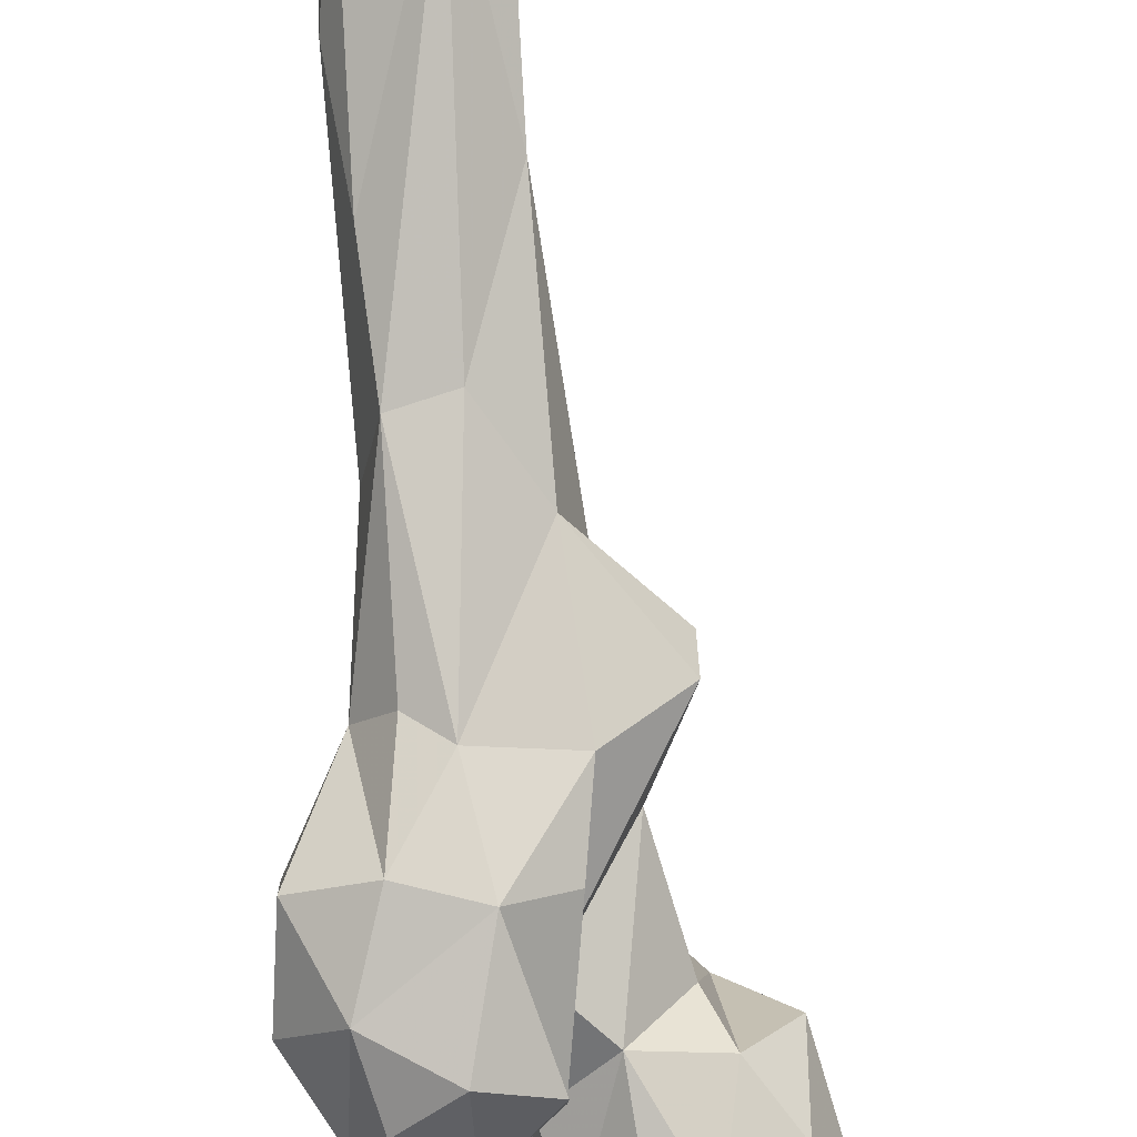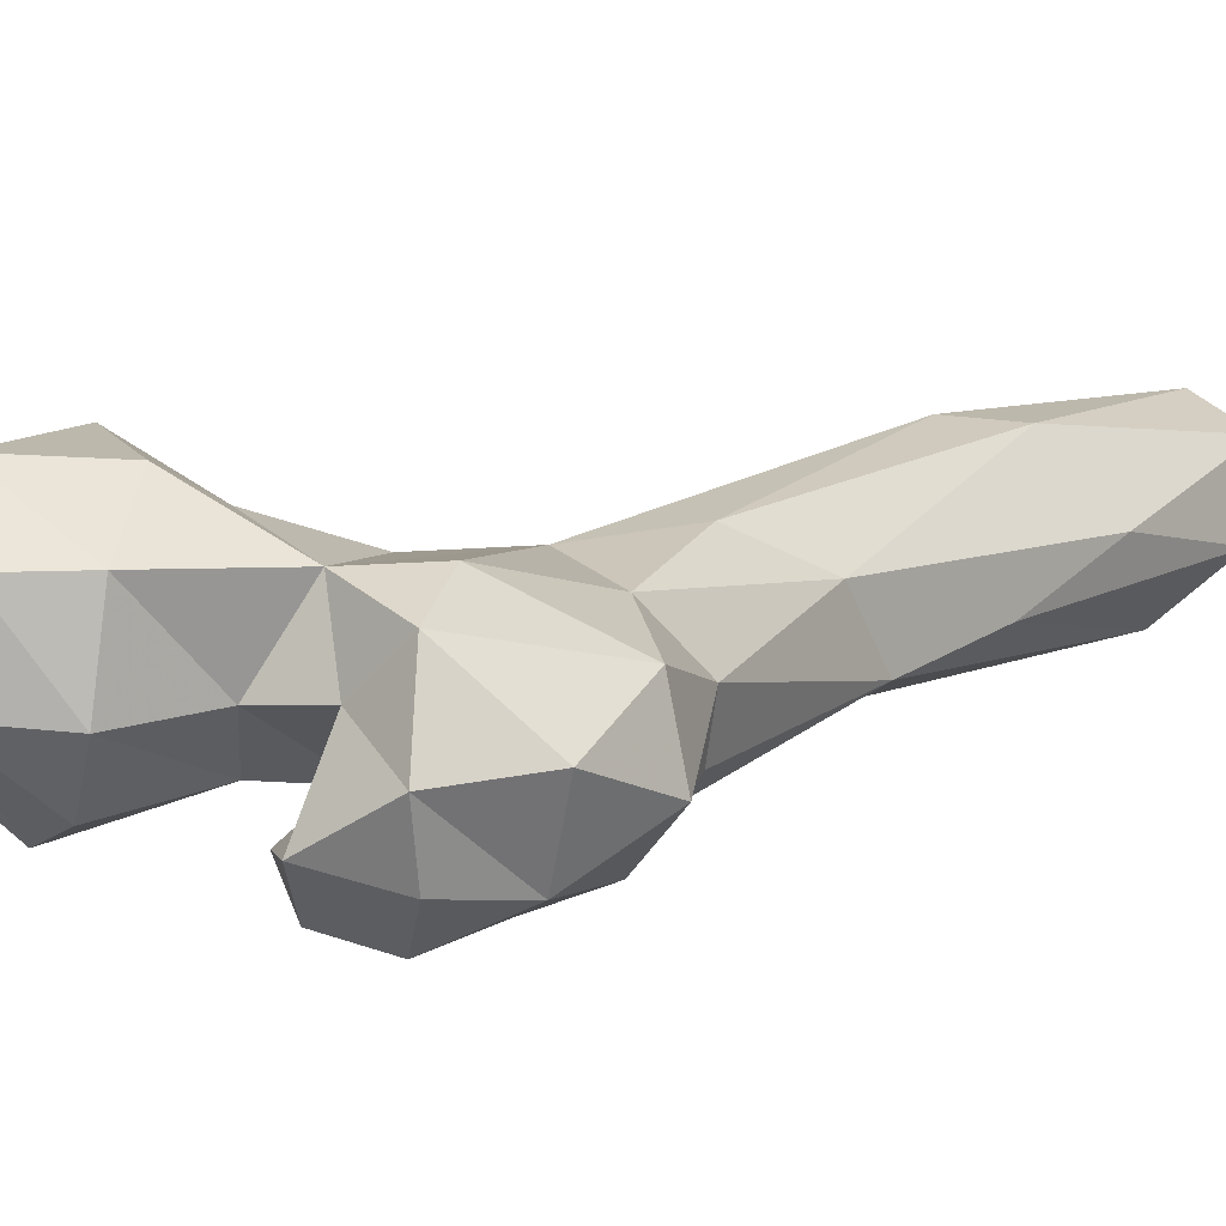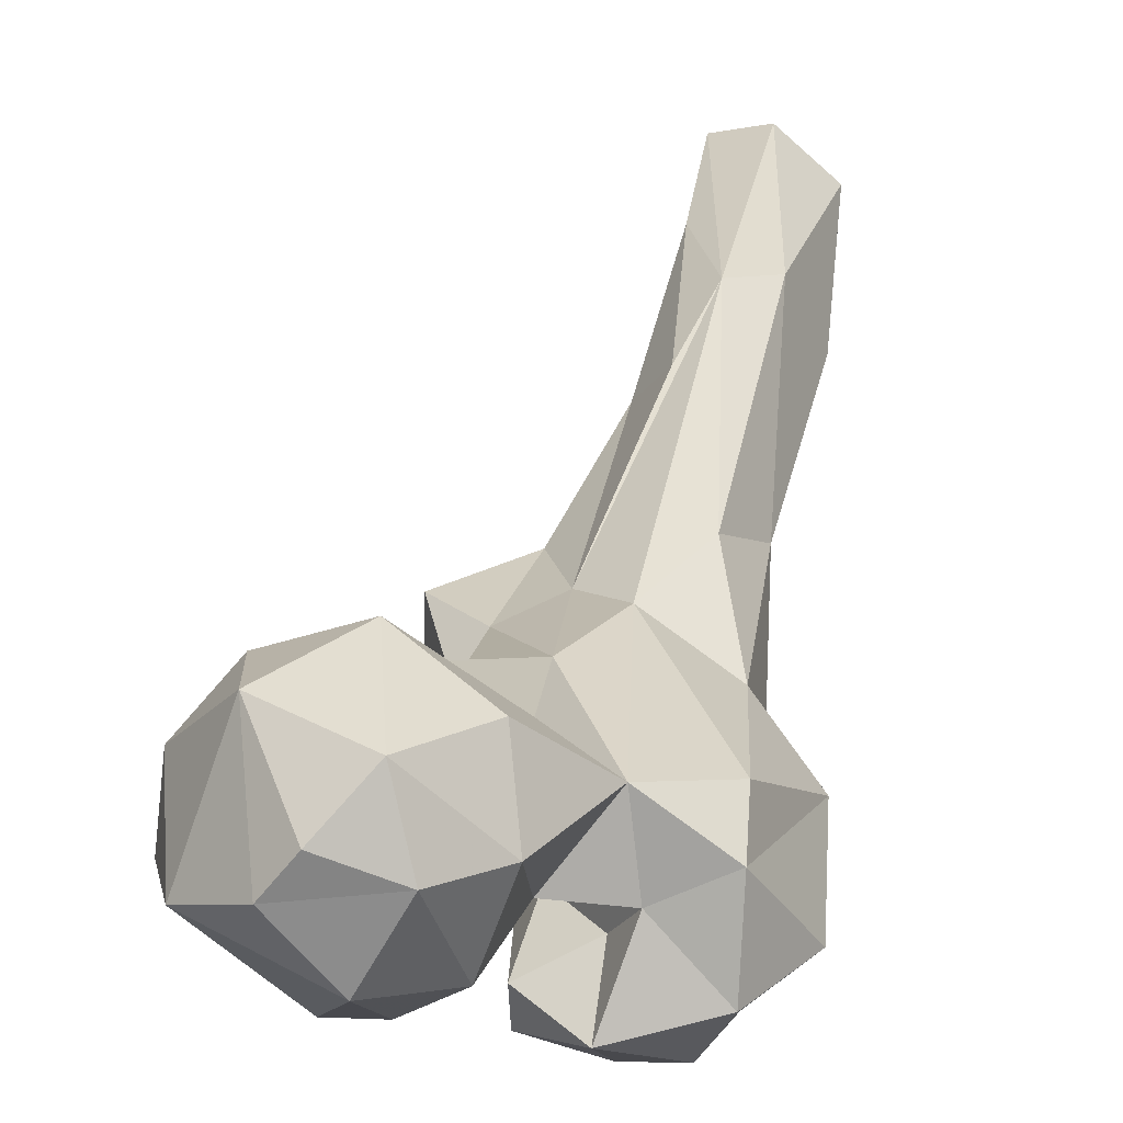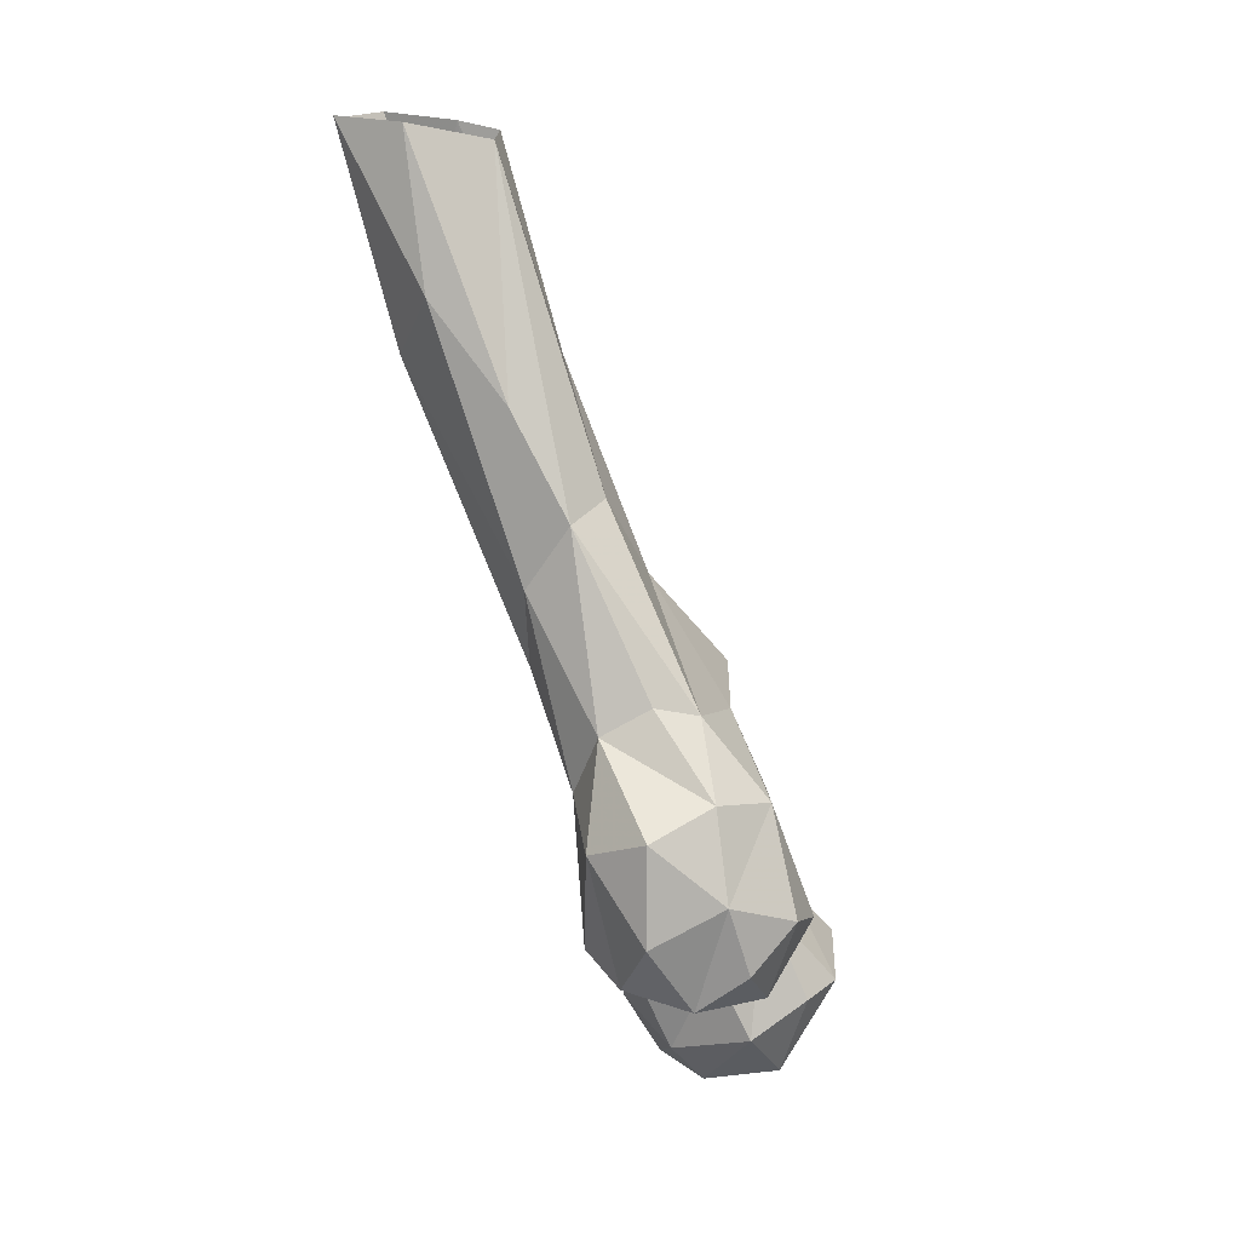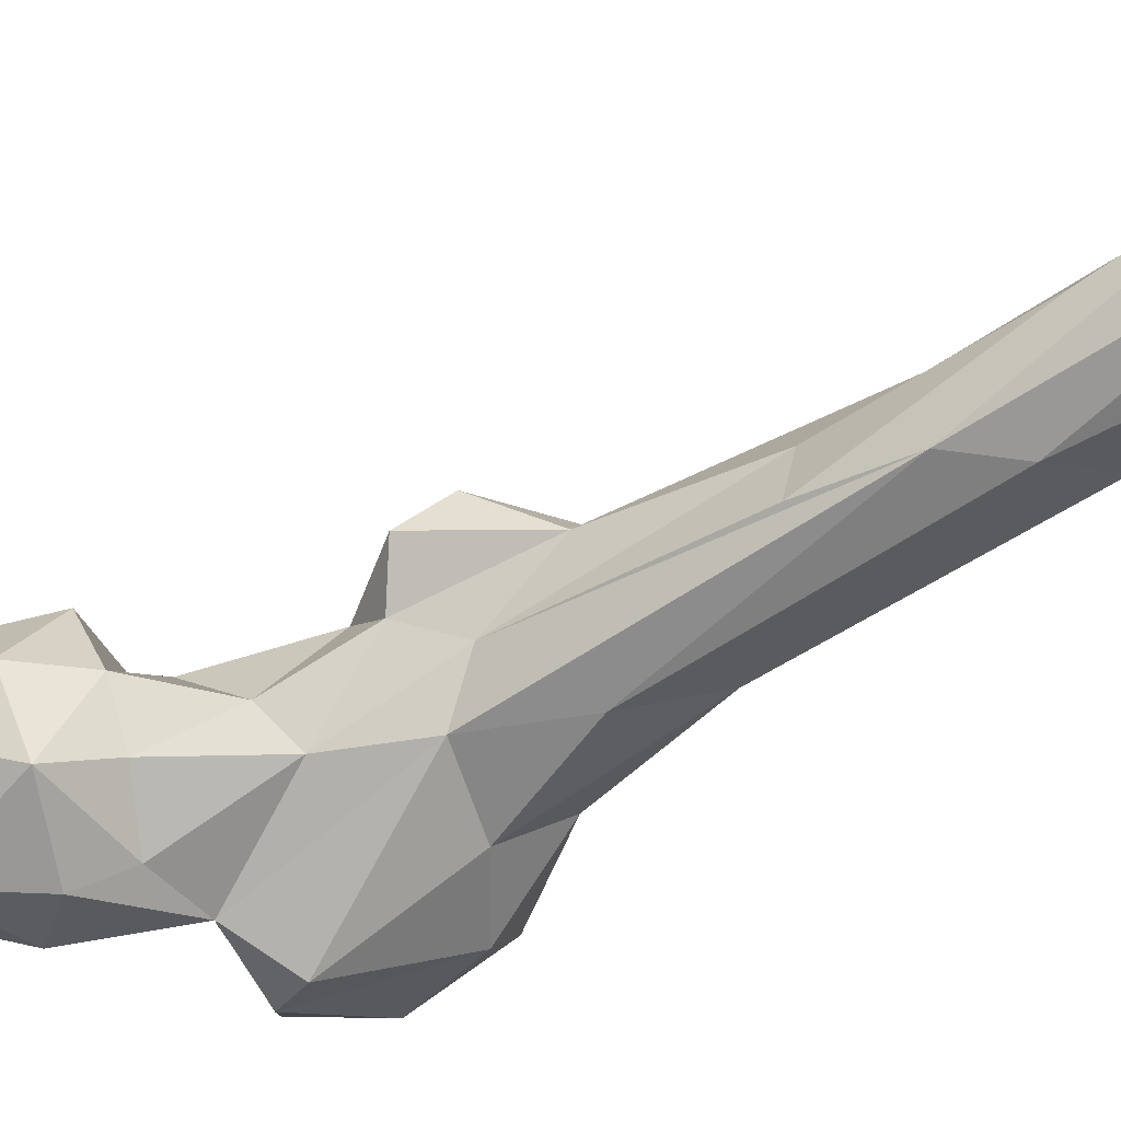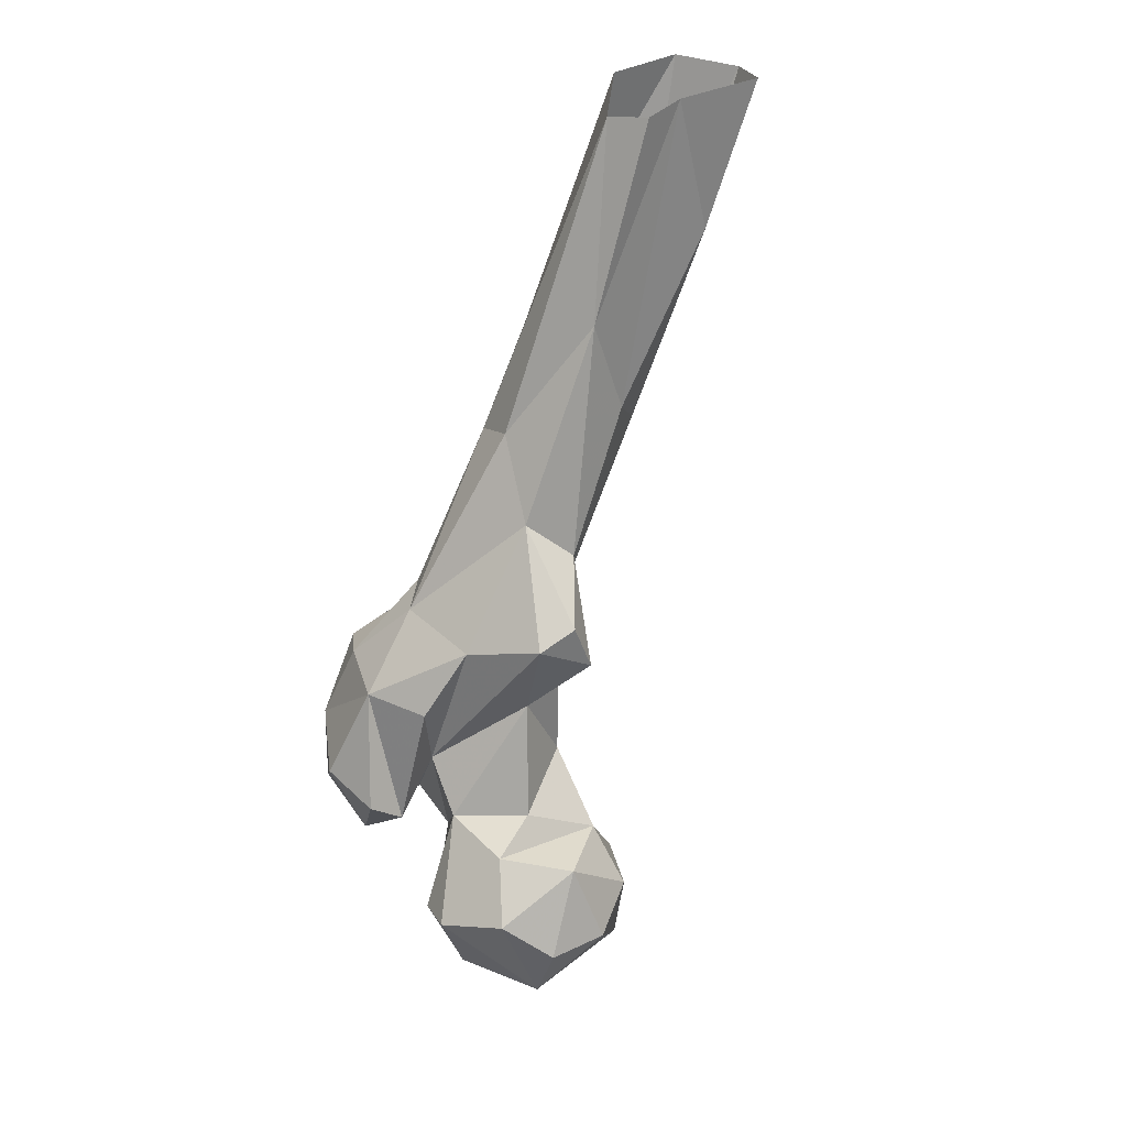
<metadata>
{"format":"obj","ext":"obj","renderer":"f3d","projection":"perspective","resolution":1024,"background":"white","views":[{"elev":-67.4,"azim":0.0,"up":"+Y"},{"elev":-18.6,"azim":-138.9,"up":"+Y"},{"elev":9.9,"azim":-173.3,"up":"+Y"},{"elev":14.7,"azim":-50.2,"up":"+Z"},{"elev":78.0,"azim":-121.6,"up":"+Y"},{"elev":31.7,"azim":62.9,"up":"+Z"}]}
</metadata>
<code>
v 126.8 160 753.6
v 113.2 154.5 756.8
v 133.1 152.5 755.5
v 122.3 139.4 760.3
v 117.2 170.7 757.9
v 146.2 149.1 765.7
v 136.9 176.4 767
v 109 138 772.7
v 102.1 155.4 768.3
v 130.7 130.1 782.6
v 120.6 130.7 780.8
v 104.9 171.8 776.1
v 150.7 151.5 778.9
v 121.8 182.9 782.3
v 144.2 140.6 787.8
v 149.2 166.3 779.1
v 139.6 177.5 785
v 103.6 144.5 790.8
v 103.1 169.1 788.2
v 91.59 159.8 792.8
v 117 174.8 794.6
v 116.5 140.5 803.7
v 144.3 160.4 798.5
v 130.3 173.4 798.3
v 96.12 124.3 791.6
v 77.2 129.4 793.1
v 89.81 142.6 794.4
v 76.22 148.9 793.2
v 104.2 171.1 817.2
v 83.5 119.5 801.8
v 95.16 136.8 802.1
v 133.7 145.3 800.5
v 108.4 129.8 801.3
v 66.53 133.8 809.3
v 76.23 158.9 800
v 95.03 116 811.7
v 105.3 140 814.8
v 127.8 156 806.2
v 115.6 170.5 814.5
v 108.7 121.3 807.2
v 66.99 150.5 826.2
v 78.48 121.7 818.2
v 95.11 175.1 836.4
v 99.05 126.2 834.8
v 119.5 160.3 833.3
v 78.81 164.3 833.7
v 67.84 134.7 832
v 110.9 136.1 832.4
v 115.7 171 837.9
v 83.22 128.9 837.6
v 77 155.6 848.5
v 112.4 147.3 848.4
v 127.6 159.8 853.9
v 84.71 181.7 857.6
v 105 175 847.2
v 126.2 174.5 845.1
v 93.17 140.7 852.4
v 84.65 146.9 854.9
v 127.2 169.5 857.6
v 111.6 177.2 868
v 78.12 177.2 876.8
v 107 166.4 877.1
v 81.91 167.2 891.8
v 101.6 195.5 900.1
v 88.38 214.1 912.2
v 93.88 167.5 895.7
v 94.62 202.3 892.7
v 77.96 180.9 916
v 78.86 213.7 924
v 102.6 187.2 924
v 72.38 199.2 938.2
v 96.4 220.6 940.1
v 91.13 196.1 970.3
v 96.67 212.4 973.7
v 99.78 202.4 971.8
v 83.86 235.8 974.1
v 74.47 206.9 974.2
v 71.81 225.2 975.2
v 95.56 234 975.1
f 69 78 76
f 65 76 79
f 68 73 77
f 65 79 72
f 70 74 75
f 65 69 76
f 64 74 70
f 65 72 67
f 66 70 73
f 64 67 72
f 63 66 73
f 62 70 66
f 61 71 69
f 60 64 70
f 60 70 62
f 55 67 64
f 57 66 63
f 59 60 62
f 57 63 58
f 51 63 61
f 53 59 62
f 56 60 59
f 46 51 61
f 49 60 56
f 49 55 60
f 55 65 67
f 50 57 58
f 50 58 51
f 42 50 47
f 44 57 50
f 43 46 54
f 45 56 53
f 37 45 53
f 53 56 59
f 37 53 52
f 41 47 51
f 39 49 45
f 45 49 56
f 1 2 5
f 6 16 13
f 35 46 43
f 33 48 44
f 33 37 48
f 3 6 4
f 36 40 44
f 61 63 68
f 38 39 45
f 46 61 54
f 35 41 46
f 54 61 69
f 20 43 29
f 44 52 57
f 20 35 43
f 22 32 38
f 61 68 71
f 12 19 14
f 23 24 32
f 19 29 21
f 10 32 22
f 8 11 22
f 47 50 51
f 7 14 17
f 30 36 42
f 25 36 30
f 21 39 24
f 21 29 39
f 41 51 46
f 25 33 40
f 55 64 60
f 29 43 55
f 42 44 50
f 15 23 32
f 24 38 32
f 72 79 74
f 27 37 31
f 19 20 29
f 22 45 37
f 20 28 35
f 10 22 11
f 22 38 45
f 44 48 52
f 26 34 28
f 25 27 31
f 34 42 47
f 54 69 65
f 17 24 23
f 25 31 33
f 68 77 71
f 64 72 74
f 1 3 2
f 25 30 26
f 14 21 24
f 18 27 20
f 70 75 73
f 57 62 66
f 33 44 40
f 16 17 23
f 24 39 38
f 5 12 14
f 13 16 23
f 31 37 33
f 8 22 18
f 14 24 17
f 51 58 63
f 6 15 10
f 12 20 19
f 29 55 49
f 26 28 27
f 5 14 7
f 43 65 55
f 9 18 20
f 69 71 78
f 7 17 16
f 18 37 27
f 4 11 8
f 2 9 5
f 2 8 9
f 29 49 39
f 9 20 12
f 63 73 68
f 52 53 62
f 8 18 9
f 13 23 15
f 26 42 34
f 6 7 16
f 1 7 3
f 4 10 11
f 34 47 41
f 43 54 65
f 5 9 12
f 6 13 15
f 25 40 36
f 25 26 27
f 71 77 78
f 18 22 37
f 1 5 7
f 26 30 42
f 28 34 41
f 4 6 10
f 28 41 35
f 20 27 28
f 3 7 6
f 37 52 48
f 10 15 32
f 52 62 57
f 36 44 42
f 2 4 8
f 14 19 21
f 2 3 4

</code>
